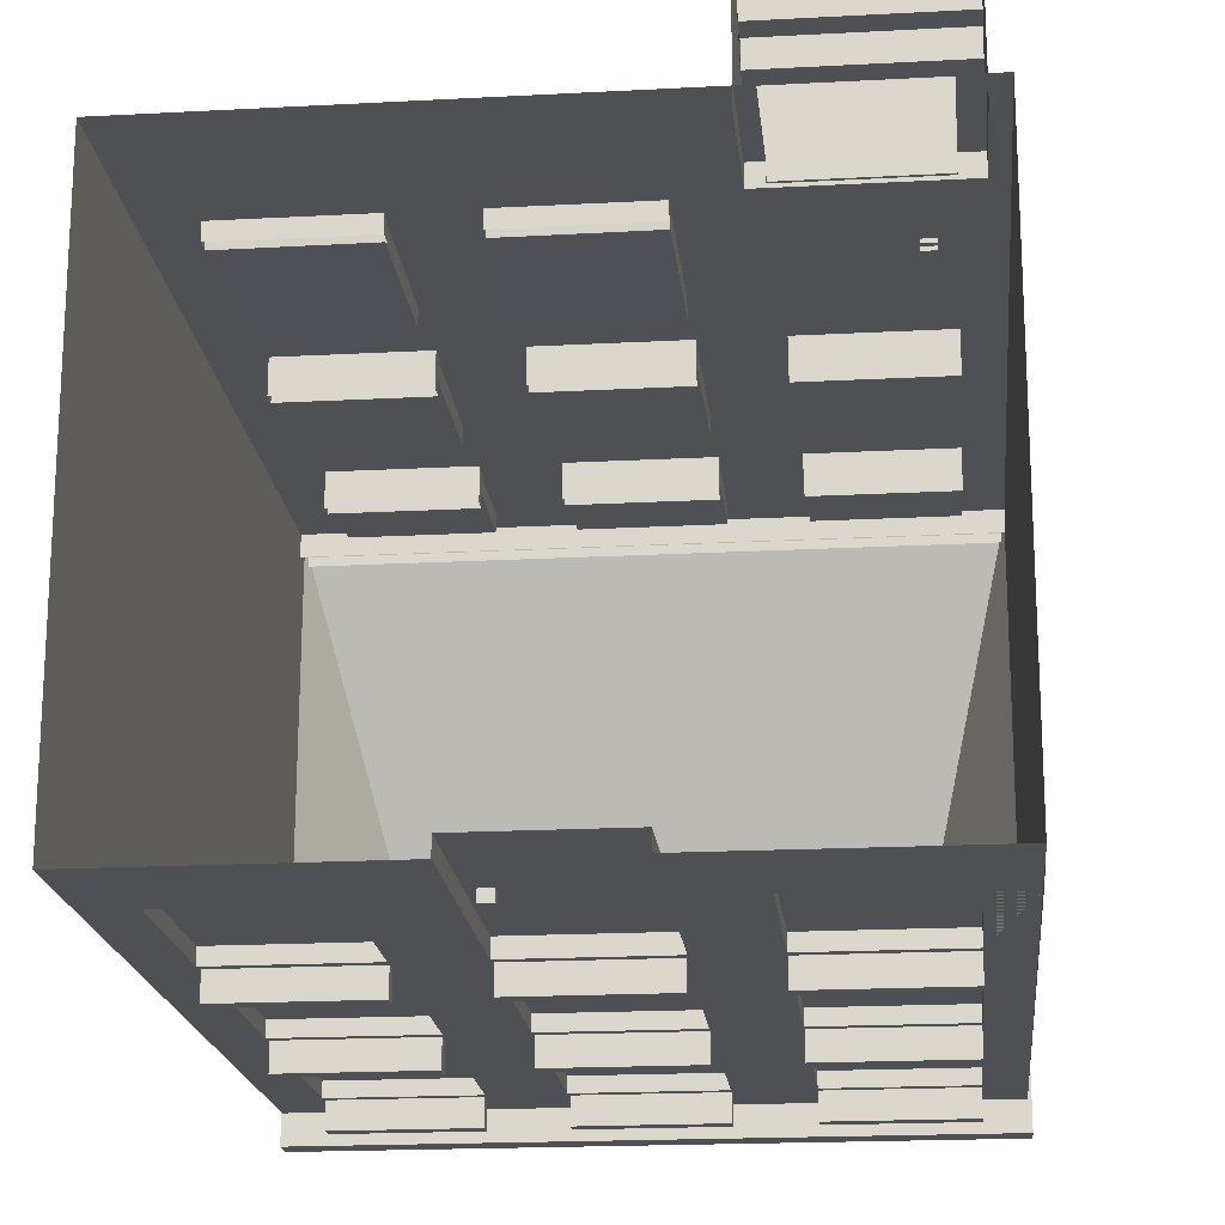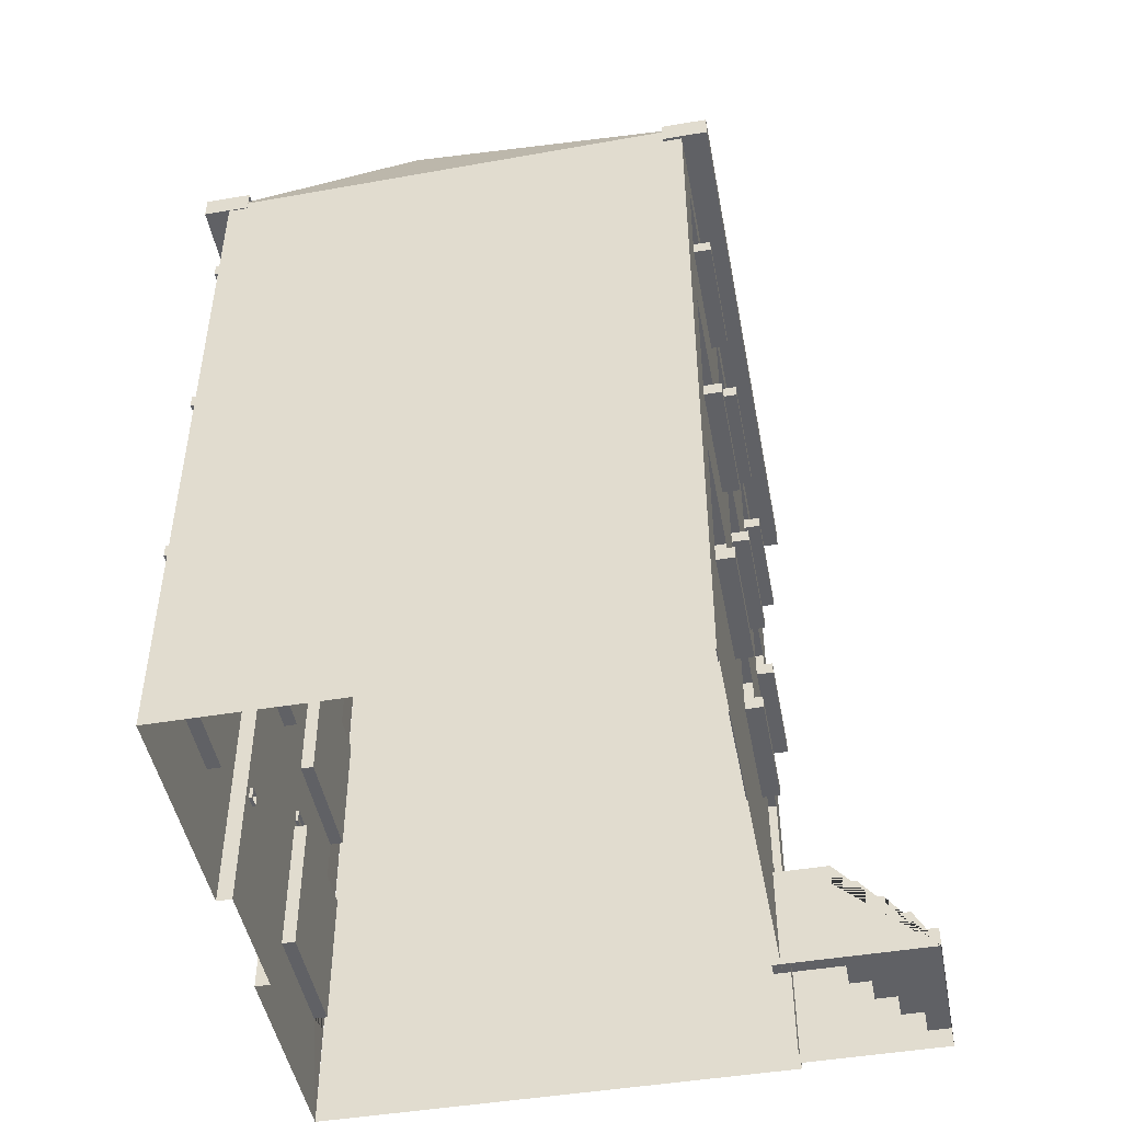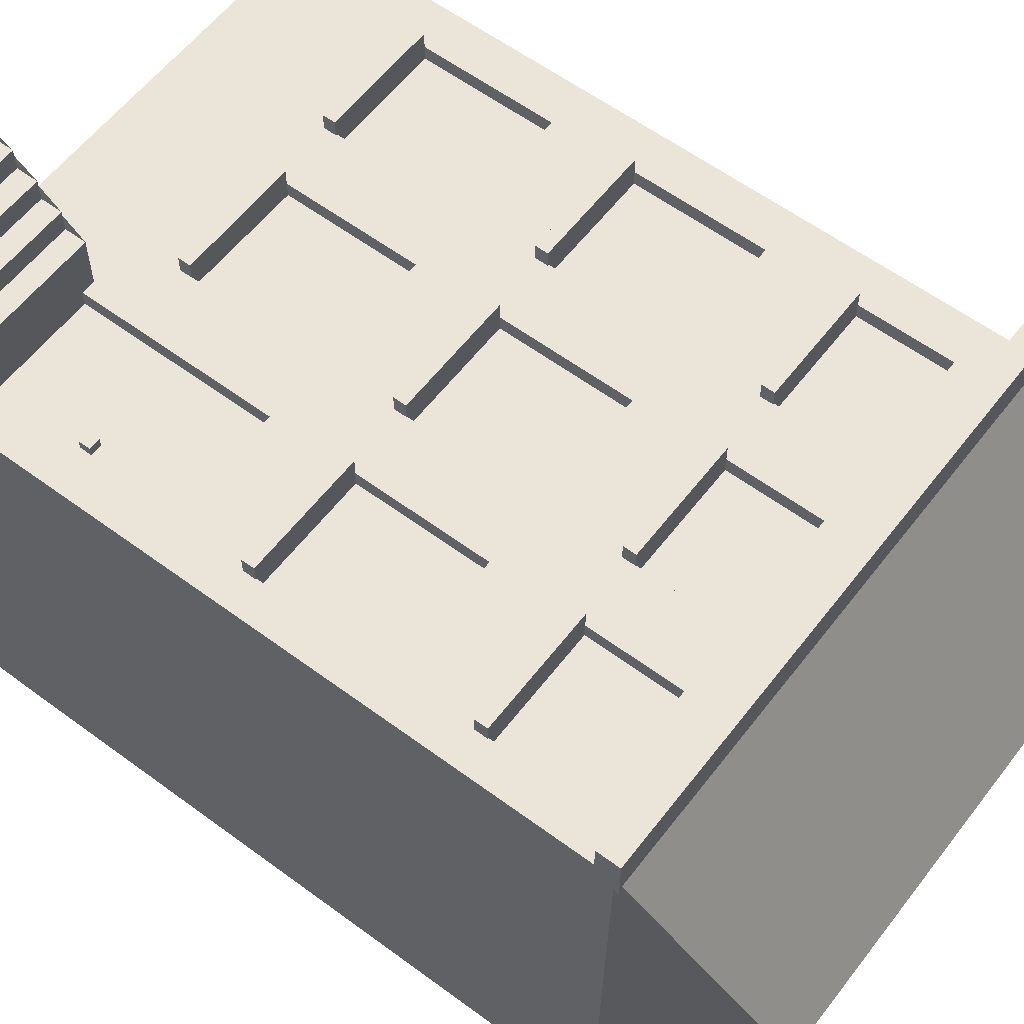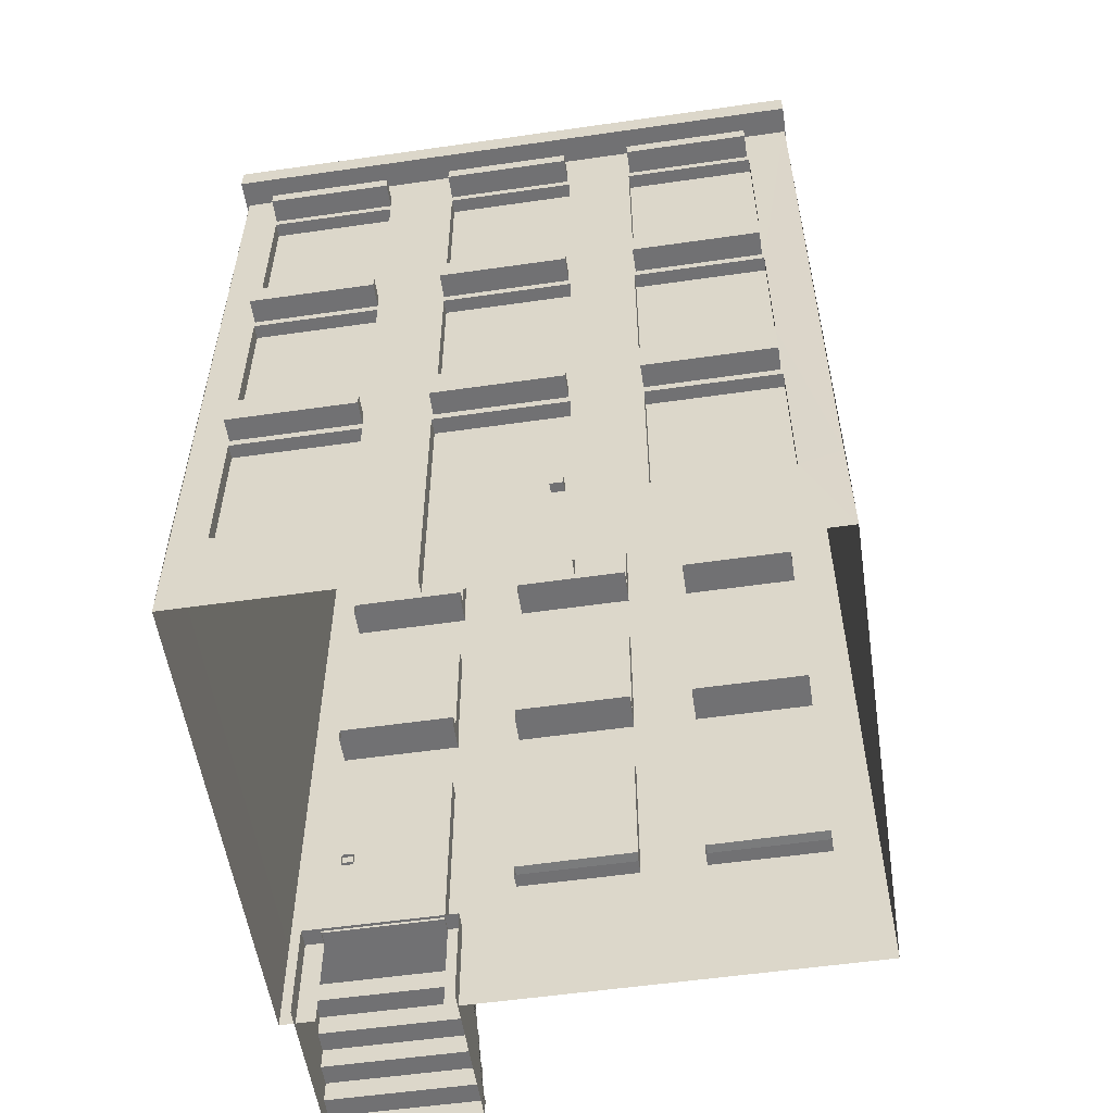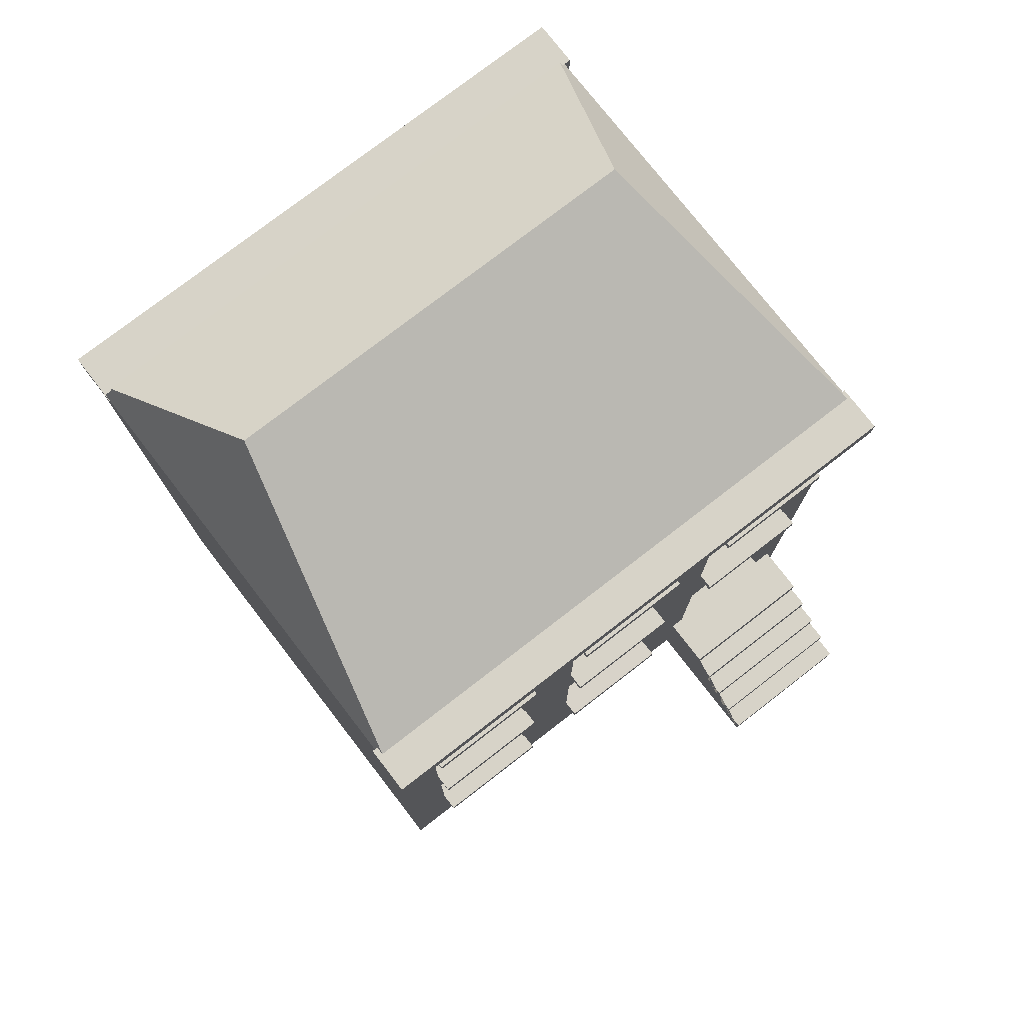
<metadata>
{"format":"obj","ext":"obj","renderer":"f3d","projection":"perspective","resolution":1024,"background":"white","views":[{"elev":-19.2,"azim":5.8,"up":"+Z"},{"elev":-47.3,"azim":-79.3,"up":"+Y"},{"elev":59.0,"azim":127.3,"up":"+Z"},{"elev":-55.3,"azim":-171.4,"up":"+Y"},{"elev":77.1,"azim":-37.7,"up":"+Y"}]}
</metadata>
<code>
o ZwyklyZwyklyLawenda.001
v -3.529 7.714 2.294
v -3.529 7.956 2.294
v 2.509 7.714 2.294
v 2.509 7.956 2.294
v -3.529 7.714 2.775
v -3.529 7.956 2.775
v 2.509 7.714 2.775
v 2.509 7.956 2.775
v 2.529 7.714 -2.294
v 2.529 7.956 -2.294
v -3.509 7.714 -2.294
v -3.509 7.956 -2.294
v 2.529 7.714 -2.775
v 2.529 7.956 -2.775
v -3.509 7.714 -2.775
v -3.509 7.956 -2.775
v -3.027 1.585 2.341
v -3.027 1.72 2.341
v -1.756 1.585 2.341
v -1.756 1.72 2.341
v -3.027 1.585 2.679
v -3.027 1.72 2.679
v -1.756 1.585 2.679
v -1.756 1.72 2.679
v -1.075 1.585 2.341
v -1.075 1.72 2.341
v 0.1968 1.585 2.341
v -1.075 1.585 2.679
v -1.075 1.72 2.679
v 0.1968 1.585 2.679
v 0.1968 1.72 2.679
v -3.5 0 -2.502
v -3.5 7.804 -2.502
v -3.5 0 2.5
v -3.5 7.9 2.5
v 2.503 0 2.5
v 2.503 7.9 2.5
v 0.8831 0 2.5
v 2.14 0 2.5
v -1.076 5.465 2.5
v -3.029 5.465 2.5
v -1.769 5.465 2.5
v 0.1922 5.465 2.5
v 0.8831 5.465 2.5
v 2.14 5.465 2.5
v -1.076 4.059 2.5
v -3.029 4.059 2.5
v -1.769 4.059 2.5
v 0.1922 4.059 2.5
v 0.8831 4.059 2.5
v 2.14 4.059 2.5
v -1.076 3.157 2.5
v -3.029 3.157 2.5
v -1.769 3.157 2.5
v 0.1922 3.157 2.5
v 0.8831 3.157 2.5
v 2.14 3.157 2.5
v -1.076 1.703 2.5
v -3.029 1.703 2.5
v -1.769 1.703 2.5
v 0.1922 1.703 2.5
v 0.8831 1.047 2.5
v 2.14 1.047 2.5
v -1.076 7.395 2.5
v -3.029 7.395 2.5
v -1.769 7.395 2.5
v 0.1922 7.395 2.5
v 0.8831 7.395 2.5
v 2.14 7.395 2.5
v -1.076 6.411 2.5
v -3.029 6.411 2.5
v -1.769 6.411 2.5
v 0.1922 6.411 2.5
v 0.8831 6.411 2.5
v 2.14 6.411 2.5
v 2.14 5.465 2.336
v 0.8831 5.465 2.336
v -1.769 5.465 2.336
v -3.029 5.465 2.336
v 0.1922 5.465 2.336
v -1.076 5.465 2.336
v -1.076 4.059 2.336
v -3.029 4.059 2.336
v -1.769 4.059 2.336
v 0.1922 4.059 2.336
v 0.8831 4.059 2.336
v 2.14 4.059 2.336
v 2.14 3.157 2.336
v 0.8831 3.157 2.336
v -1.769 3.157 2.336
v -3.029 3.157 2.336
v 0.1922 3.157 2.336
v -1.076 3.157 2.336
v -1.769 1.703 2.336
v 0.1922 1.703 2.336
v 0.8831 1.047 2.336
v 2.14 1.047 2.336
v 2.14 7.395 2.336
v 0.8831 7.395 2.336
v -1.769 7.395 2.336
v -3.029 7.395 2.336
v 0.1922 7.395 2.336
v -1.076 7.395 2.336
v -1.076 6.411 2.336
v -3.029 6.411 2.336
v -1.769 6.411 2.336
v 0.1922 6.411 2.336
v 0.8831 6.411 2.336
v 2.14 6.411 2.336
v 1.75 9.323 -0.6425
v -2.748 9.323 -0.6425
v -3.5 1.039 2.5
v -3.5 1.041 -2.502
v 2.503 1.046 2.5
v 2.503 1.046 -2.502
v 1.878 2.02 2.301
v 1.878 2.142 2.301
v 2.002 2.02 2.301
v 2.002 2.142 2.301
v 1.878 2.02 2.432
v 1.878 2.142 2.432
v 2.002 2.02 2.432
v 2.002 2.142 2.432
v 0.7349 -0.04456 2.304
v 0.7349 1.074 2.304
v 2.339 -0.04456 2.304
v 2.339 1.074 2.304
v 0.7349 -0.04456 4.018
v 2.339 -0.04456 4.018
v 0.7349 0.1697 4.018
v 0.7349 0.1697 3.779
v 0.7349 0.3957 3.779
v 0.7349 0.3957 3.54
v 0.7349 0.6217 3.54
v 0.7349 0.6217 3.301
v 0.7349 0.8476 3.301
v 0.7349 0.8476 3.062
v 0.7349 1.074 3.062
v 2.339 0.1697 4.018
v 2.339 1.074 3.062
v 2.339 0.8476 3.062
v 2.339 0.8476 3.301
v 2.339 0.6217 3.301
v 2.339 0.6217 3.54
v 2.339 0.3957 3.54
v 2.339 0.3957 3.779
v 2.339 0.1697 3.779
v -3.027 3.934 2.183
v -3.027 4.069 2.183
v -1.756 3.934 2.183
v -1.756 4.069 2.183
v -3.027 3.934 2.677
v -3.027 4.069 2.677
v -1.756 3.934 2.677
v -1.756 4.069 2.677
v -1.075 3.934 2.183
v -1.075 4.069 2.183
v 0.1968 3.934 2.183
v 0.1968 4.069 2.183
v -1.075 3.934 2.677
v -1.075 4.069 2.677
v 0.1968 3.934 2.677
v 0.1968 4.069 2.677
v 0.8773 3.934 2.183
v 0.8773 4.069 2.183
v 2.149 3.934 2.183
v 2.149 4.069 2.183
v 0.8773 3.934 2.677
v 0.8773 4.069 2.677
v 2.149 3.934 2.677
v 2.149 4.069 2.677
v -3.027 6.288 2.183
v -3.027 6.423 2.183
v -1.756 6.288 2.183
v -1.756 6.423 2.183
v -3.027 6.288 2.677
v -3.027 6.423 2.677
v -1.756 6.288 2.677
v -1.756 6.423 2.677
v -1.075 6.288 2.183
v -1.075 6.423 2.183
v 0.1968 6.288 2.183
v 0.1968 6.423 2.183
v -1.075 6.288 2.677
v -1.075 6.423 2.677
v 0.1968 6.288 2.677
v 0.1968 6.423 2.677
v 0.8773 6.288 2.183
v 0.8773 6.423 2.183
v 2.149 6.288 2.183
v 2.149 6.423 2.183
v 0.8773 6.288 2.677
v 0.8773 6.423 2.677
v 2.149 6.288 2.677
v 2.149 6.423 2.677
v 2.496 0 -2.503
v 2.496 7.82 -2.503
v -3.493 1.154 -2.503
v 2.496 1.148 -2.503
v 2.136 7.219 -2.496
v 2.136 7.358 -2.496
v 0.8615 7.219 -2.496
v 0.8615 7.358 -2.496
v 2.136 7.219 -2.747
v 2.136 7.358 -2.747
v 0.8615 7.219 -2.747
v 0.8615 7.358 -2.747
v 0.1795 7.219 -2.496
v 0.1795 7.358 -2.496
v -1.095 7.219 -2.496
v -1.095 7.358 -2.496
v 0.1795 7.219 -2.747
v 0.1795 7.358 -2.747
v -1.095 7.219 -2.747
v -1.095 7.358 -2.747
v -1.778 7.219 -2.496
v -1.778 7.358 -2.496
v -3.052 7.219 -2.496
v -3.052 7.358 -2.496
v -1.778 7.219 -2.747
v -1.778 7.358 -2.747
v -3.052 7.219 -2.747
v -3.052 7.358 -2.747
v -1.763 5.678 -2.5
v -1.763 7.138 -2.5
v -3.07 5.678 -2.5
v -3.07 7.138 -2.5
v 0.1786 5.678 -2.5
v 0.1786 7.138 -2.5
v 0.8588 5.678 -2.5
v 0.8588 7.138 -2.5
v -1.113 5.678 -2.5
v -1.113 7.138 -2.5
v 2.138 5.678 -2.5
v 2.138 7.138 -2.5
v -3.07 5.678 -2.361
v -1.763 5.678 -2.361
v -3.07 7.138 -2.361
v -1.763 7.138 -2.361
v -1.113 5.678 -2.361
v 0.1786 5.678 -2.361
v -1.113 7.138 -2.361
v 0.1786 7.138 -2.361
v 0.8588 7.138 -2.361
v 0.8588 5.678 -2.361
v 2.138 5.678 -2.361
v 2.138 7.138 -2.361
v 2.136 4.943 -2.496
v 2.136 5.083 -2.496
v 0.8615 4.943 -2.496
v 0.8615 5.083 -2.496
v 2.136 4.943 -2.747
v 2.136 5.083 -2.747
v 0.8615 4.943 -2.747
v 0.8615 5.083 -2.747
v 0.1795 4.943 -2.496
v 0.1795 5.083 -2.496
v -1.095 4.943 -2.496
v -1.095 5.083 -2.496
v 0.1795 4.943 -2.747
v 0.1795 5.083 -2.747
v -1.095 4.943 -2.747
v -1.095 5.083 -2.747
v -1.778 4.943 -2.496
v -1.778 5.083 -2.496
v -3.052 4.943 -2.496
v -3.052 5.083 -2.496
v -1.778 4.943 -2.747
v -1.778 5.083 -2.747
v -3.052 4.943 -2.747
v -3.052 5.083 -2.747
v -1.763 3.403 -2.5
v -1.763 4.863 -2.5
v -3.07 3.403 -2.5
v -3.07 4.863 -2.5
v 0.1786 3.403 -2.5
v 0.1786 4.863 -2.5
v 0.8588 3.403 -2.5
v 0.8588 4.863 -2.5
v -1.113 3.403 -2.5
v -1.113 4.863 -2.5
v 2.138 3.403 -2.5
v 2.138 4.863 -2.5
v -3.07 3.403 -2.361
v -1.763 3.403 -2.361
v -3.07 4.863 -2.361
v -1.763 4.863 -2.361
v -1.113 3.403 -2.361
v 0.1786 3.403 -2.361
v -1.113 4.863 -2.361
v 0.1786 4.863 -2.361
v 0.8588 4.863 -2.361
v 0.8588 3.403 -2.361
v 2.138 3.403 -2.361
v 2.138 4.863 -2.361
v 2.136 2.655 -2.47
v 2.136 2.795 -2.47
v 0.8615 2.655 -2.47
v 0.8615 2.795 -2.47
v 2.136 2.655 -2.735
v 2.136 2.795 -2.735
v 0.8615 2.655 -2.735
v 0.8615 2.795 -2.735
v -1.788 2.655 -2.47
v -1.788 2.795 -2.47
v -3.063 2.655 -2.47
v -3.063 2.795 -2.47
v -1.788 2.655 -2.735
v -1.788 2.795 -2.735
v -3.063 2.655 -2.735
v -3.063 2.795 -2.735
v 0.1896 2.655 -2.47
v 0.1896 2.795 -2.47
v -1.085 2.655 -2.47
v -1.085 2.795 -2.47
v 0.1896 2.655 -2.735
v 0.1896 2.795 -2.735
v -1.085 2.655 -2.735
v -1.085 2.795 -2.735
v 0.2041 0.00313 -2.5
v 0.2041 2.574 -2.5
v -1.103 0.00313 -2.5
v -1.103 2.574 -2.5
v -1.103 0.00313 -2.342
v 0.2041 0.00313 -2.342
v -1.103 2.574 -2.342
v 0.2041 2.574 -2.342
v -1.789 1.027 -2.5
v -1.789 2.574 -2.5
v 0.8588 1.027 -2.5
v 0.8588 2.574 -2.5
v -3.08 1.027 -2.5
v -3.08 2.574 -2.5
v 2.138 1.027 -2.5
v 2.138 2.574 -2.5
v -3.08 1.027 -2.361
v -1.789 1.027 -2.361
v -3.08 2.574 -2.361
v -1.789 2.574 -2.361
v 0.8588 2.574 -2.361
v 0.8588 1.027 -2.361
v 2.138 1.027 -2.361
v 2.138 2.574 -2.361
v -0.8984 1.314 -2.307
v -0.8984 1.441 -2.307
v -1.022 1.314 -2.307
v -1.022 1.441 -2.307
v -0.8984 1.314 -2.438
v -0.8984 1.441 -2.438
v -1.022 1.314 -2.438
v -1.022 1.441 -2.438
f 3 4 8 7
f 7 8 6 5
f 5 6 2 1
f 3 7 5 1
f 8 4 2 6
f 11 12 16 15
f 15 16 14 13
f 13 14 10 9
f 11 15 13 9
f 16 12 10 14
f 19 20 24 23
f 23 24 22 21
f 21 22 18 17
f 19 23 21 17
f 24 20 18 22
f 27 95 31 30
f 30 31 29 28
f 28 29 26 25
f 27 30 28 25
f 31 95 26 29
f 35 111 33
f 110 197 33 111
f 67 37 35 64
f 66 35 65
f 64 35 66
f 68 37 67
f 69 37 68
f 73 67 102 107
f 50 44 43 49
f 46 40 42 48
f 54 53 91 90
f 67 64 103 102
f 34 112 113 32
f 47 41 35 112
f 53 47 112
f 55 49 46 52
f 54 48 47 53
f 52 46 48 54
f 56 50 49 55
f 57 51 50 56
f 36 114 63
f 50 51 87 86
f 62 56 55 61
f 58 52 54 60
f 72 66 100 106
f 70 73 107 104
f 59 53 112
f 38 62 112 34
f 36 63 39
f 37 69 75
f 45 44 77 76
f 74 68 67 73
f 70 64 66 72
f 52 58 26 93
f 65 71 105 101
f 71 65 35
f 41 71 35
f 43 73 70 40
f 42 72 71 41
f 40 70 72 42
f 44 74 73 43
f 45 75 74 44
f 37 75 45
f 87 76 77 86
f 84 78 79 83
f 85 80 81 82
f 97 88 89 96
f 94 90 91 18
f 95 92 93 26
f 109 98 99 108
f 106 100 101 105
f 107 102 103 104
f 53 59 18 91
f 40 46 82 81
f 71 72 106 105
f 58 61 95 26
f 60 54 90 94
f 68 74 108 99
f 55 52 93 92
f 42 41 79 78
f 61 55 92 95
f 41 47 83 79
f 59 60 94 18
f 46 49 85 82
f 75 69 98 109
f 48 42 78 84
f 69 68 99 98
f 56 62 96 89
f 43 40 81 80
f 74 75 109 108
f 49 43 80 85
f 47 48 84 83
f 63 57 88 97
f 64 70 104 103
f 57 56 89 88
f 44 50 86 77
f 66 65 101 100
f 51 45 76 87
f 196 115 114 36
f 37 110 111 35
f 197 110 37
f 112 62 58 60
f 62 61 58
f 112 60 59
f 113 112 35 33
f 114 51 57
f 63 114 57
f 114 37 45 51
f 114 115 197 37
f 118 119 123 122
f 122 123 121 120
f 120 121 117 116
f 118 122 120 116
f 123 119 117 121
f 128 130 131 132 133 134 135 136 137 138 125 124
f 126 127 140 141 142 143 144 145 146 147 139 129
f 129 139 130 128
f 127 125 138 140
f 140 138 137 141
f 141 137 136 142
f 142 136 135 143
f 143 135 134 144
f 144 134 133 145
f 145 133 132 146
f 146 132 131 147
f 147 131 130 139
f 150 151 155 154
f 154 155 153 152
f 152 153 149 148
f 150 154 152 148
f 155 151 149 153
f 158 159 163 162
f 162 163 161 160
f 160 161 157 156
f 158 162 160 156
f 163 159 157 161
f 166 167 171 170
f 170 171 169 168
f 168 169 165 164
f 166 170 168 164
f 171 167 165 169
f 174 175 179 178
f 178 179 177 176
f 176 177 173 172
f 174 178 176 172
f 179 175 173 177
f 182 183 187 186
f 186 187 185 184
f 184 185 181 180
f 182 186 184 180
f 187 183 181 185
f 190 191 195 194
f 194 195 193 192
f 192 193 189 188
f 190 194 192 188
f 195 191 189 193
f 202 203 207 206
f 206 207 205 204
f 204 205 201 200
f 202 206 204 200
f 207 203 201 205
f 210 211 215 214
f 214 215 213 212
f 212 213 209 208
f 210 214 212 208
f 215 211 209 213
f 218 219 223 222
f 222 223 221 220
f 220 221 217 216
f 218 222 220 216
f 223 219 217 221
f 227 225 239 238
f 228 232 240 241
f 235 234 246 247
f 236 238 239 237
f 240 242 243 241
f 245 244 247 246
f 234 230 245 246
f 233 229 243 242
f 230 231 244 245
f 231 235 247 244
f 226 227 238 236
f 225 224 237 239
f 232 233 242 240
f 229 228 241 243
f 224 226 236 237
f 250 251 255 254
f 254 255 253 252
f 252 253 249 248
f 250 254 252 248
f 255 251 249 253
f 258 259 263 262
f 262 263 261 260
f 260 261 257 256
f 258 262 260 256
f 263 259 257 261
f 266 267 271 270
f 270 271 269 268
f 268 269 265 264
f 266 270 268 264
f 271 267 265 269
f 275 273 287 286
f 276 280 288 289
f 283 282 294 295
f 284 286 287 285
f 288 290 291 289
f 293 292 295 294
f 282 278 293 294
f 281 277 291 290
f 278 279 292 293
f 279 283 295 292
f 274 275 286 284
f 273 272 285 287
f 280 281 290 288
f 277 276 289 291
f 272 274 284 285
f 298 299 303 302
f 302 303 301 300
f 300 301 297 296
f 298 302 300 296
f 303 299 297 301
f 306 307 311 310
f 310 311 309 308
f 308 309 305 304
f 306 310 308 304
f 311 307 305 309
f 314 315 319 318
f 318 319 317 316
f 316 317 313 312
f 314 318 316 312
f 319 315 313 317
f 322 323 326 324
f 324 326 327 325
f 323 321 327 326
f 321 320 325 327
f 329 328 337 339
f 331 335 343 340
f 336 338 339 337
f 341 340 343 342
f 335 334 342 343
f 332 333 338 336
f 330 331 340 341
f 328 332 336 337
f 334 330 341 342
f 333 329 339 338
f 346 347 351 350
f 350 351 349 348
f 348 349 345 344
f 346 350 348 344
f 351 347 345 349
f 227 226 33
f 33 226 275
f 332 32 198
f 332 198 333
f 333 198 274
f 198 33 275 274
f 224 273 275 226
f 224 232 281 273
f 224 225 233 232
f 272 273 281 280
f 323 329 272 280
f 272 329 333 274
f 322 328 329 323
f 328 322 32 332
f 227 33 225
f 33 233 225
f 197 229 233 33
f 197 231 229
f 235 231 197
f 234 235 197
f 228 229 231 230
f 197 283 234
f 199 282 283 197
f 334 335 199 282
f 199 335 334
f 199 196 334
f 334 196 320 330
f 320 321 331 330
f 228 277 281 232
f 228 230 279 277
f 234 283 279 230
f 276 277 279 278
f 331 321 276 278
f 282 335 331 278
f 276 321 323 280

</code>
